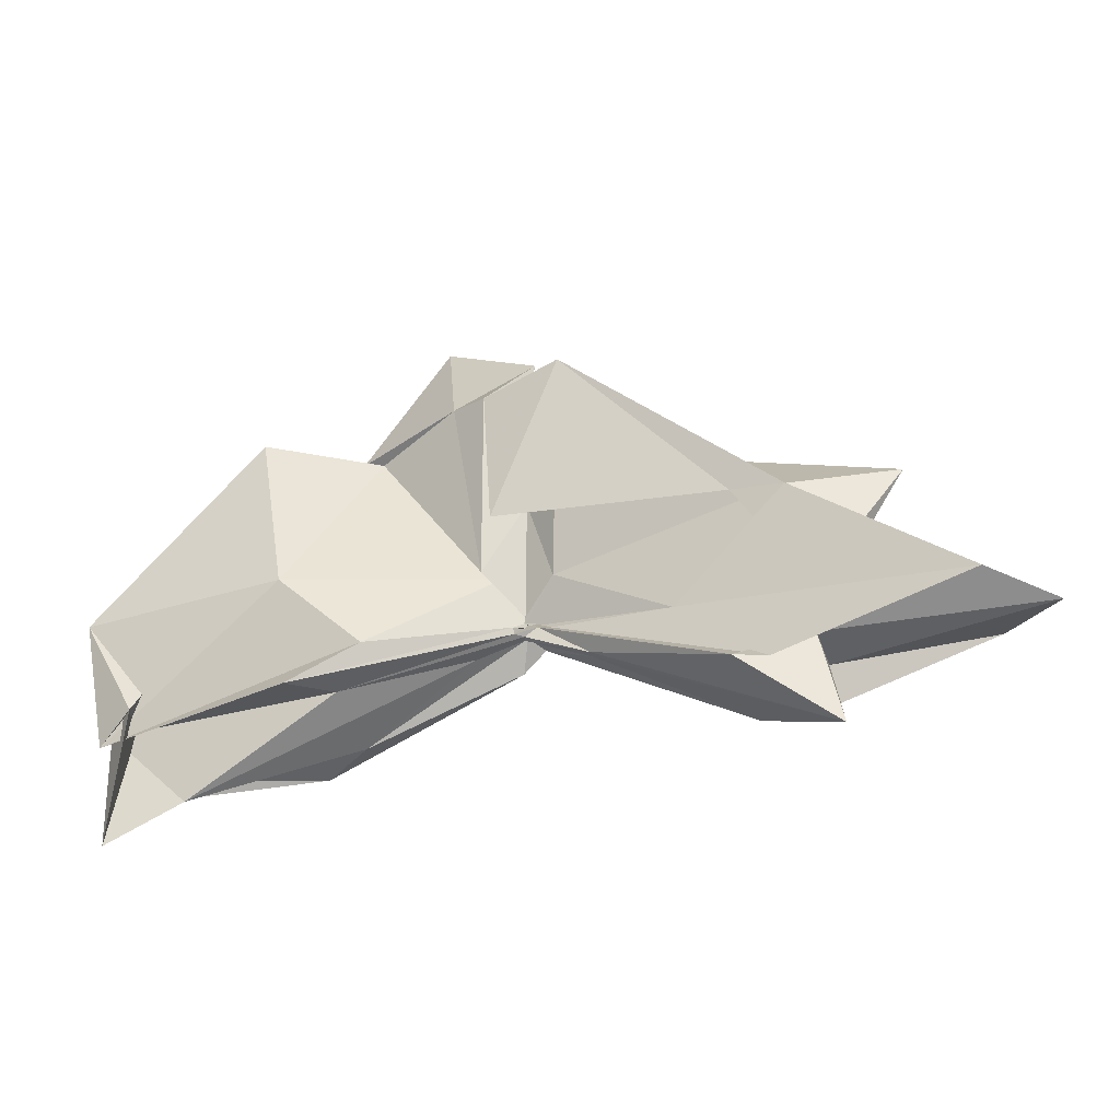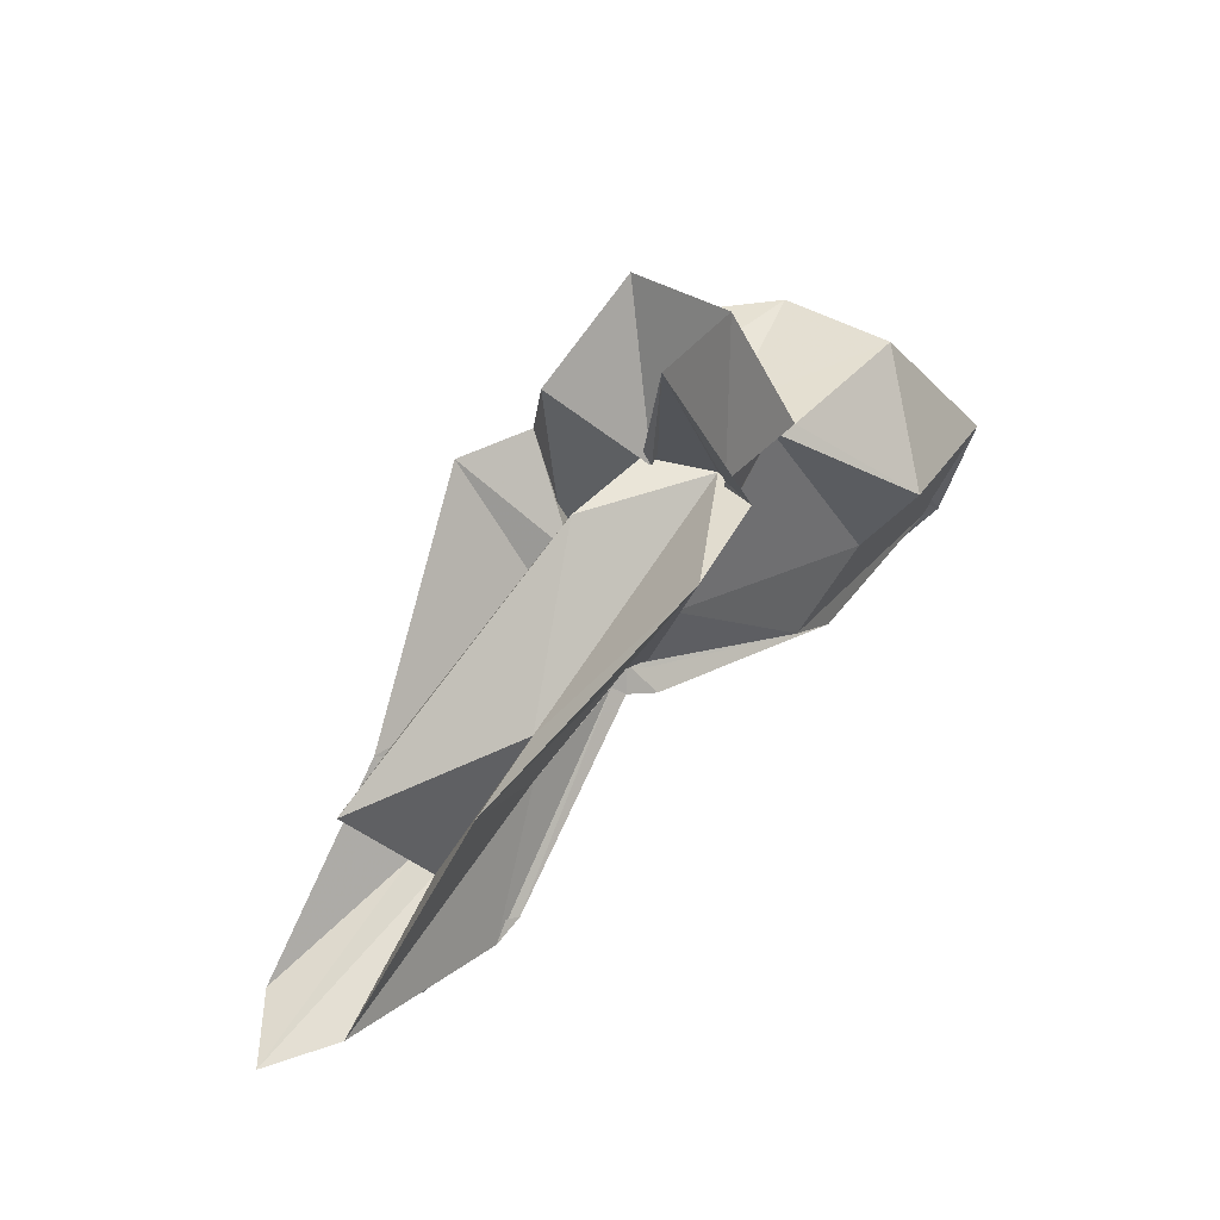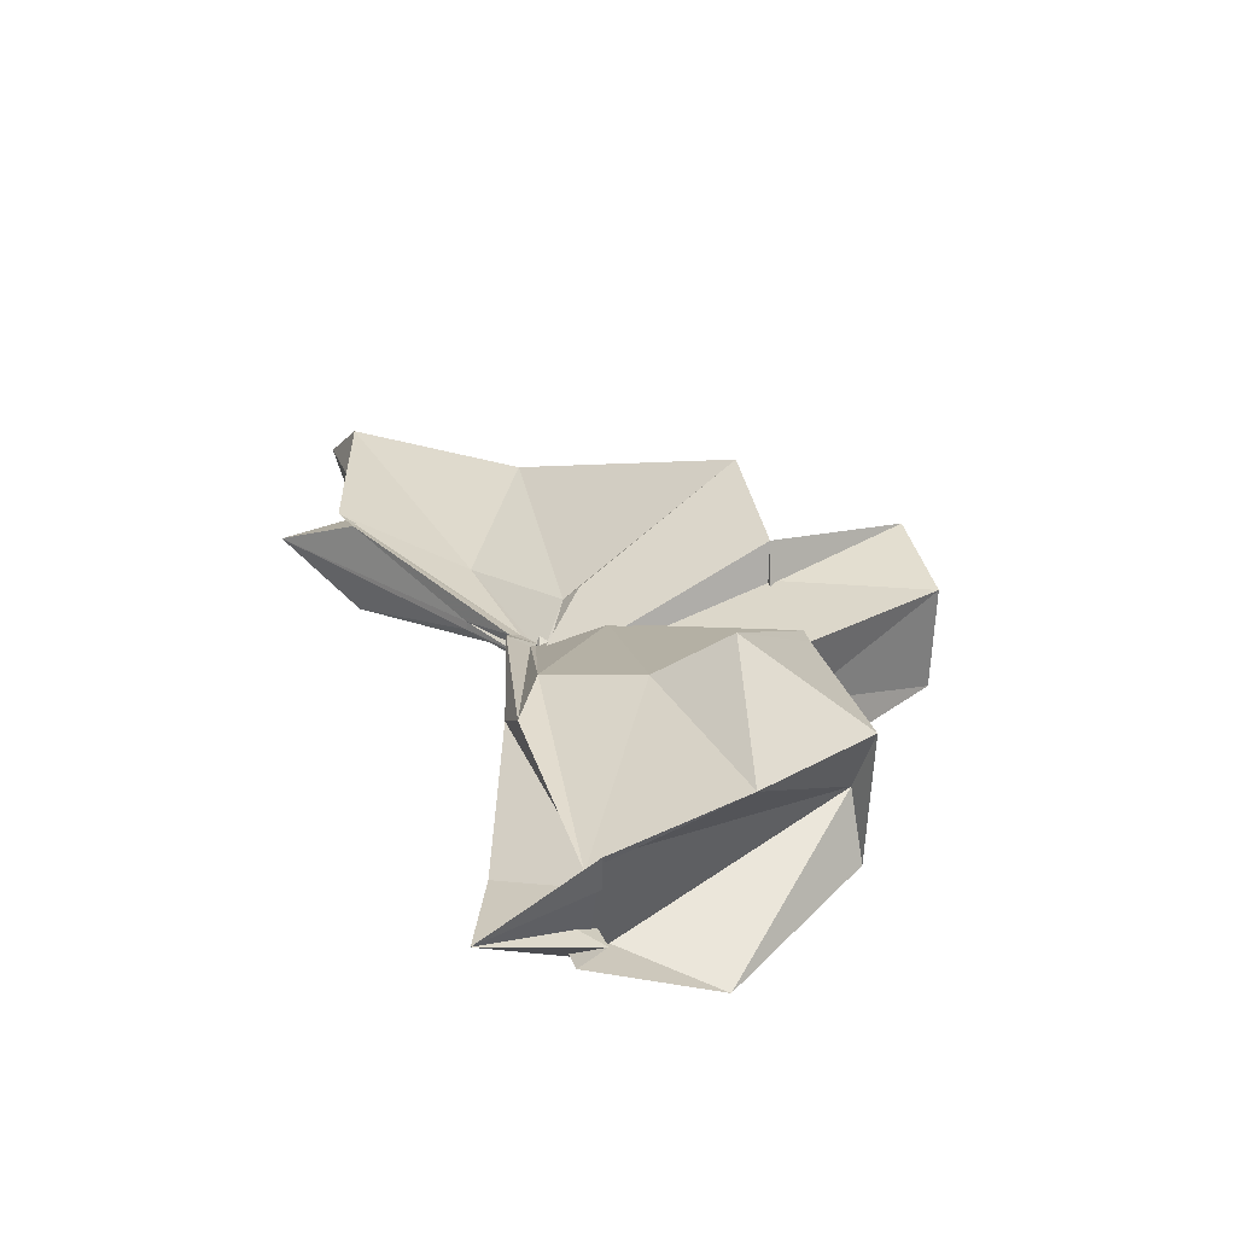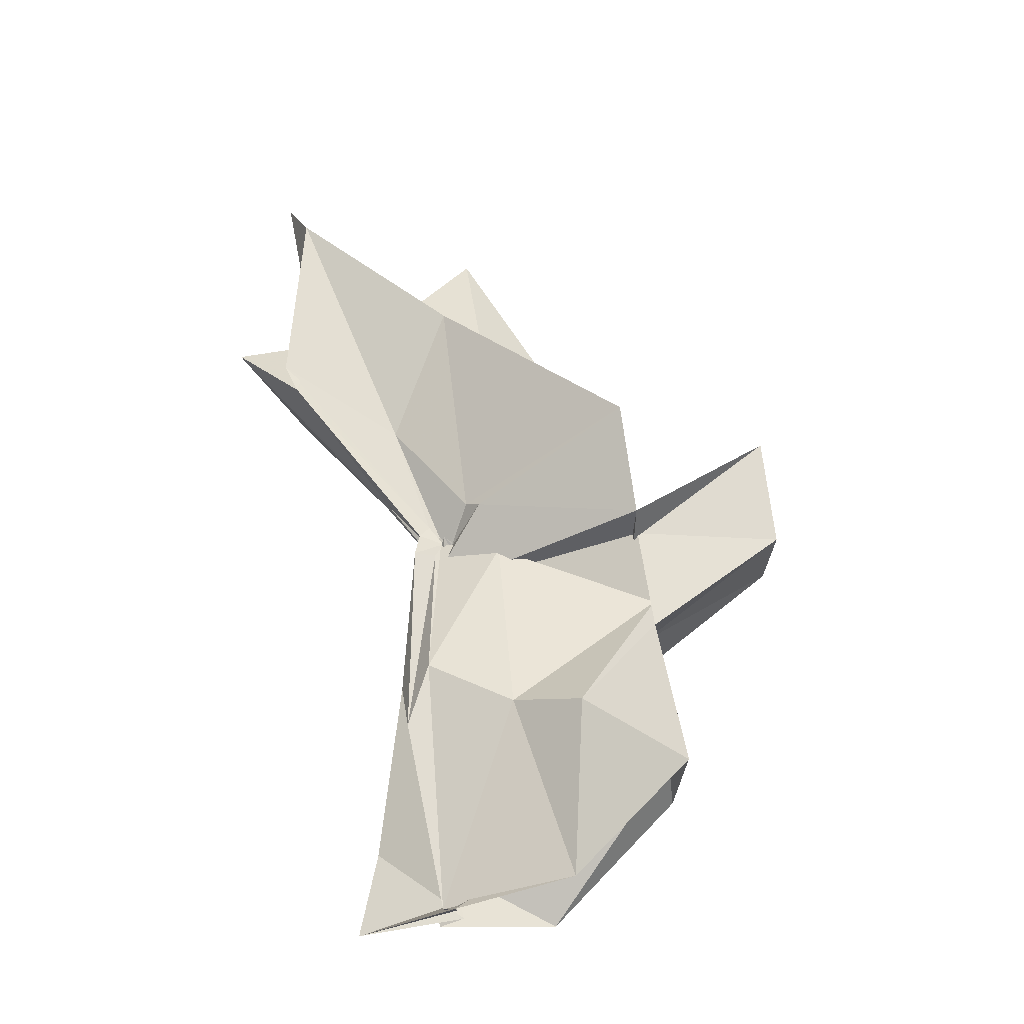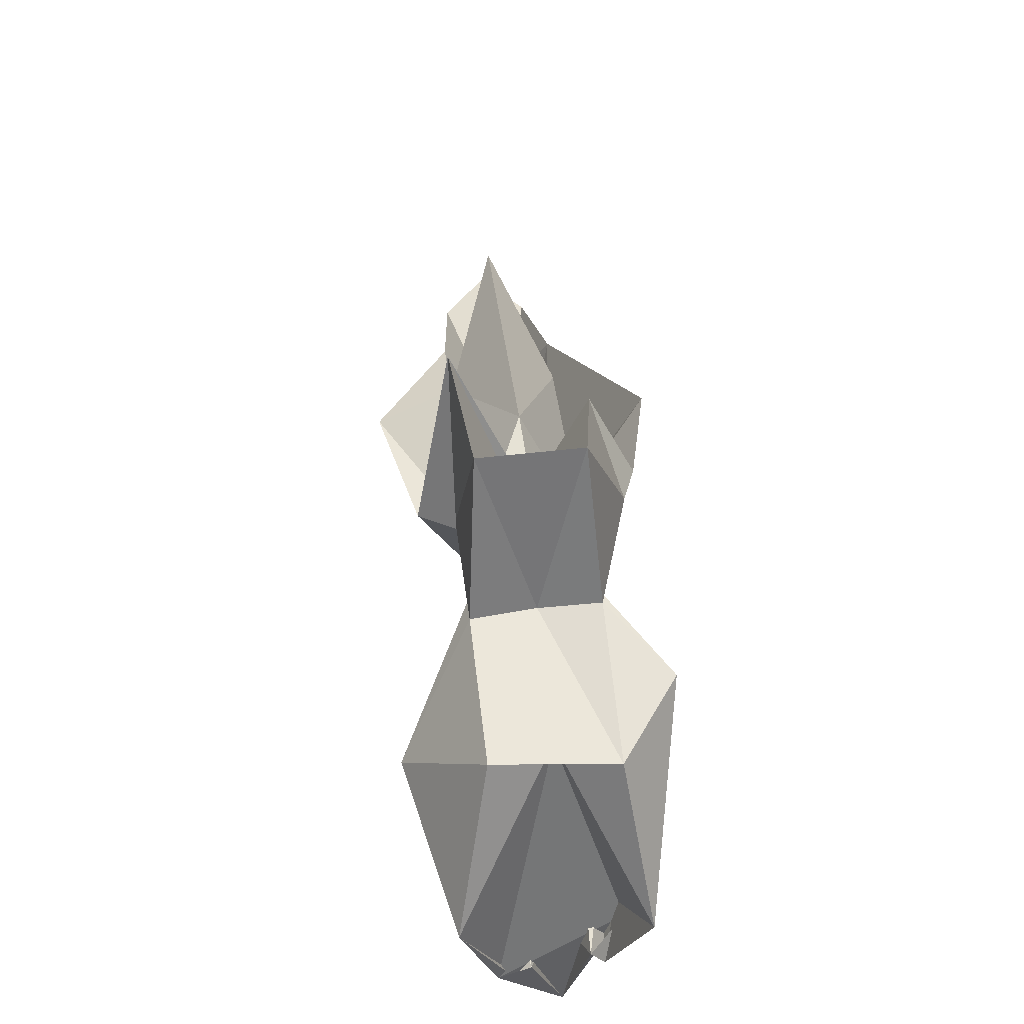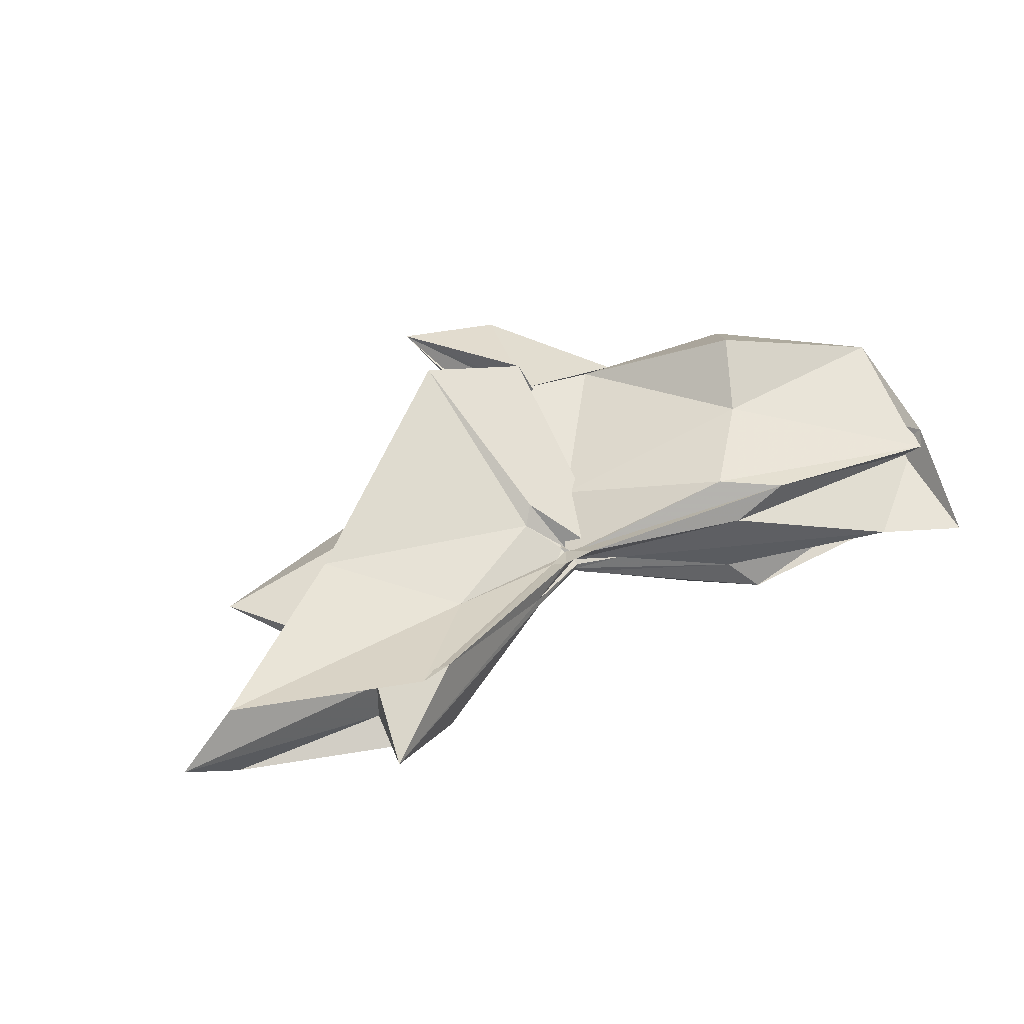
<metadata>
{"format":"obj","ext":"obj","renderer":"f3d","projection":"perspective","resolution":1024,"background":"white","views":[{"elev":-44.8,"azim":19.4,"up":"+Z"},{"elev":40.4,"azim":129.1,"up":"+Z"},{"elev":29.3,"azim":-104.8,"up":"+Y"},{"elev":64.1,"azim":-99.4,"up":"+Y"},{"elev":59.7,"azim":-95.8,"up":"+Z"},{"elev":42.1,"azim":154.7,"up":"+Y"}]}
</metadata>
<code>
v -0.4177 -0.0003591 0.2468
v -0.3927 -0.00387 0.05454
v -0.07436 -0.00396 0.1422
v -0.2254 0.04486 0.1391
v -0.3274 0.1138 0.2513
v -0.3688 0.03733 0.1093
v -0.4318 -0.009746 0.04777
v -0.5012 0.04917 0.2538
v -0.6088 0.1196 0.1636
v -0.6567 0.05117 0.2543
v -0.6635 -0.056 0.2463
v -0.5925 -0.1081 0.2497
v -0.5062 -0.05271 0.2511
v -0.4177 -0.04119 0.1051
v -0.3774 -0.04521 0.1654
v -0.3266 -0.115 0.2522
v -0.205 -0.05363 0.1147
v -0.1517 0.01033 0.03226
v -0.1592 0.04676 0.1068
v -0.3597 0.02269 0.09801
v -0.3915 -0.001521 0.07804
v -0.4141 0.02643 0.1212
v -0.5869 0.08139 0.1067
v -0.7531 0.08472 0.1331
v -0.6389 -0.003064 0.2439
v -0.756 -0.07544 0.1188
v -0.5749 -0.0884 0.104
v -0.4062 -0.02229 0.1104
v -0.3913 -0.00758 0.07616
v -0.3608 -0.02782 0.09603
v -0.1607 -0.053 0.1079
v -0.1542 -0.01633 0.03031
v -0.0238 0.03603 -0.01704
v -0.2654 0.009009 0.04128
v -0.3943 -0.00567 0.07224
v -0.3864 -0.001383 0.06878
v -0.5342 0.06182 0.03748
v -0.7524 0.04179 0.01756
v -0.7568 0.05403 0.02808
v -0.7124 -0.06021 0.02794
v -0.7474 -0.03998 0.0127
v -0.5103 -0.06118 0.03928
v -0.3836 0.006307 0.07263
v -0.3944 -0.002552 0.07079
v -0.2656 -0.0152 0.04135
v -0.02431 -0.04263 -0.017
v 0.02607 -0.003755 -0.03199
v -0.1869 0.03602 -0.0567
v -0.3686 0.0007468 0.05981
v -0.3883 0.0009227 0.07069
v -0.4023 0.008241 0.06109
v -0.5863 0.0582 0.01084
v -0.7511 0.02451 0.03014
v -0.7527 -0.003693 -0.05923
v -0.7466 -0.02681 0.03522
v -0.5723 -0.06668 0.009572
v -0.398 -0.01796 0.05822
v -0.3896 0.001289 0.07873
v -0.3688 -0.007824 0.05828
v -0.1867 -0.04265 -0.05688
v -0.1543 -0.02344 -0.02633
v -0.1546 0.01616 -0.02607
v -0.3328 -0.007272 0.2494
v -0.445 0.04095 0.2449
v -0.4237 0.08793 0.2498
v -0.4328 0.05697 0.2509
v -0.5253 0.05333 0.2495
v -0.5183 -0.00292 0.2449
v -0.5228 -0.05645 0.2531
v -0.4289 -0.08637 0.2571
v -0.3972 -0.09848 0.2482
v -0.3996 -0.07066 0.1345
v -0.4197 -0.01115 0.2494
v -0.3586 0.05332 0.3866
v -0.4539 0.04123 0.3823
v -0.4515 -0.04837 0.3804
v -0.3653 -0.06211 0.3179
v -0.2142 0.0363 -0.04851
v -0.3788 0.007716 0.04927
v -0.4024 0.02081 0.04185
v -0.5416 0.0309 0.01064
v -0.683 -0.003917 -0.03262
v -0.5412 -0.03365 0.01854
v -0.3979 -0.01475 0.05374
v -0.3805 -0.00874 0.06106
v -0.2156 -0.0428 -0.04741
v -0.1431 -0.003813 -0.1021
v -0.3366 1.171e-05 0.02324
v -0.3916 -0.0006473 0.05916
v -0.4336 -0.003736 0.04613
v -0.3915 -0.008383 0.05439
v -0.3367 -0.006892 0.02237
f 3 18 4
f 4 18 19
f 4 19 5
f 5 19 20
f 5 20 6
f 6 20 21
f 6 21 7
f 7 21 22
f 7 22 8
f 8 22 23
f 8 23 9
f 9 23 24
f 9 24 10
f 10 24 25
f 10 25 11
f 11 25 26
f 11 26 12
f 12 26 27
f 12 27 13
f 13 27 28
f 13 28 14
f 14 28 29
f 14 29 15
f 15 29 30
f 15 30 16
f 16 30 31
f 16 31 17
f 17 31 32
f 17 32 3
f 3 32 18
f 18 33 19
f 19 33 34
f 19 34 20
f 20 34 35
f 20 35 21
f 21 35 36
f 21 36 22
f 22 36 37
f 22 37 23
f 23 37 38
f 23 38 24
f 24 38 39
f 24 39 25
f 25 39 40
f 25 40 26
f 26 40 41
f 26 41 27
f 27 41 42
f 27 42 28
f 28 42 43
f 28 43 29
f 29 43 44
f 29 44 30
f 30 44 45
f 30 45 31
f 31 45 46
f 31 46 32
f 32 46 47
f 32 47 18
f 18 47 33
f 33 48 34
f 34 48 49
f 34 49 35
f 35 49 50
f 35 50 36
f 36 50 51
f 36 51 37
f 37 51 52
f 37 52 38
f 38 52 53
f 38 53 39
f 39 53 54
f 39 54 40
f 40 54 55
f 40 55 41
f 41 55 56
f 41 56 42
f 42 56 57
f 42 57 43
f 43 57 58
f 43 58 44
f 44 58 59
f 44 59 45
f 45 59 60
f 45 60 46
f 46 60 61
f 46 61 47
f 47 61 62
f 47 62 33
f 33 62 48
f 63 64 73
f 64 74 73
f 64 65 74
f 65 66 74
f 66 75 74
f 66 67 75
f 67 68 75
f 68 76 75
f 68 69 76
f 69 70 76
f 70 77 76
f 70 71 77
f 71 72 77
f 72 73 77
f 72 63 73
f 78 88 79
f 79 88 89
f 79 89 80
f 80 89 81
f 81 89 90
f 81 90 82
f 82 90 83
f 83 90 91
f 83 91 84
f 84 91 85
f 85 91 92
f 85 92 86
f 86 92 87
f 87 92 88
f 87 88 78
f 3 4 63
f 63 4 64
f 4 5 64
f 64 5 65
f 5 6 65
f 6 7 65
f 65 7 66
f 7 8 66
f 66 8 67
f 8 9 67
f 9 10 67
f 67 10 68
f 10 11 68
f 68 11 69
f 11 12 69
f 12 13 69
f 69 13 70
f 13 14 70
f 70 14 71
f 14 15 71
f 15 16 71
f 71 16 72
f 16 17 72
f 72 17 63
f 17 3 63
f 48 78 49
f 49 78 79
f 49 79 50
f 50 79 80
f 50 80 51
f 51 80 52
f 52 80 81
f 52 81 53
f 53 81 82
f 53 82 54
f 54 82 55
f 55 82 83
f 55 83 56
f 56 83 84
f 56 84 57
f 57 84 58
f 58 84 85
f 58 85 59
f 59 85 86
f 59 86 60
f 60 86 61
f 61 86 87
f 61 87 62
f 62 87 78
f 62 78 48
f 73 74 1
f 74 75 1
f 75 76 1
f 76 77 1
f 77 73 1
f 89 88 2
f 90 89 2
f 91 90 2
f 92 91 2
f 88 92 2

</code>
